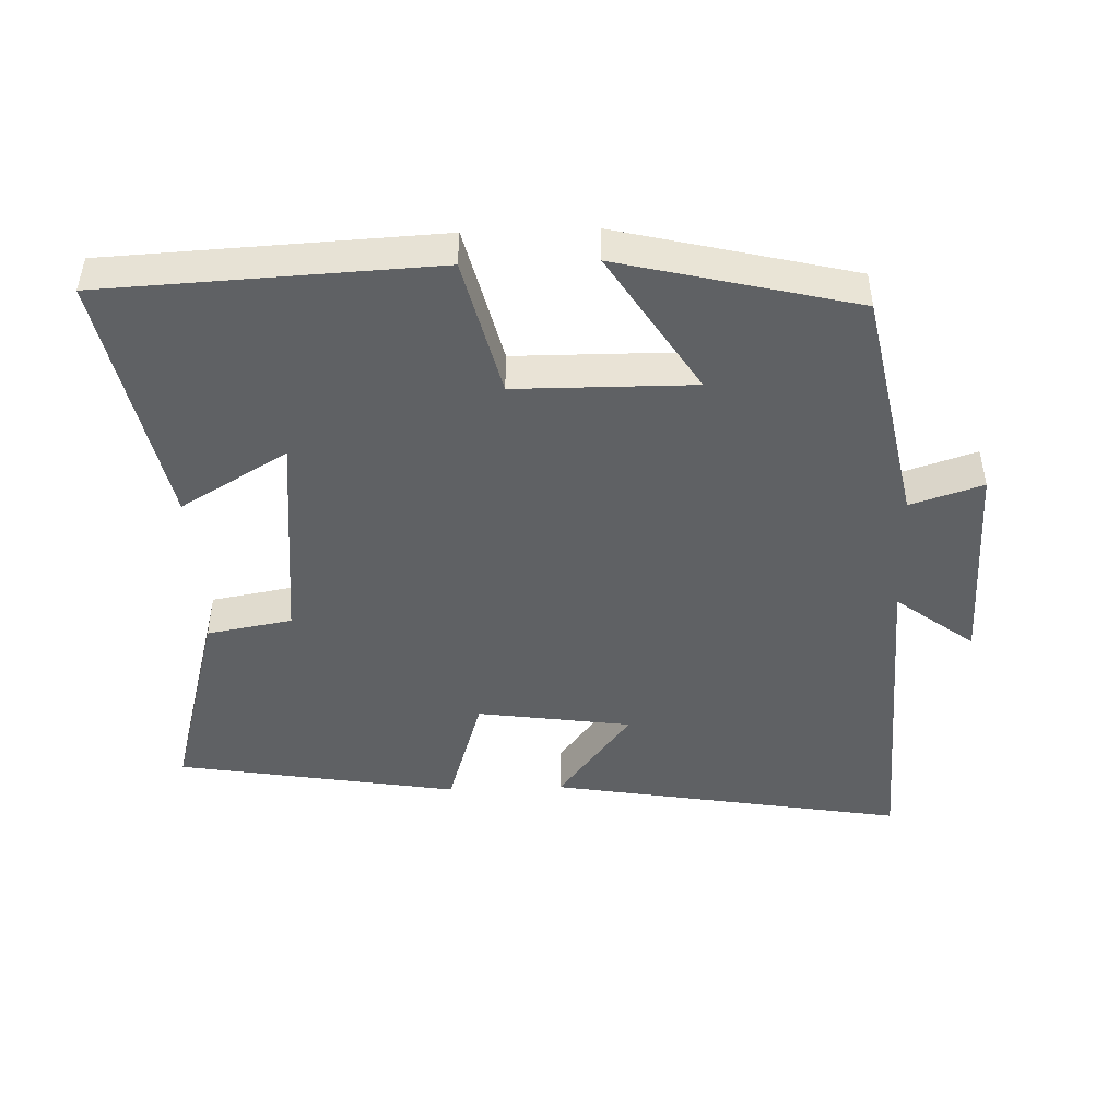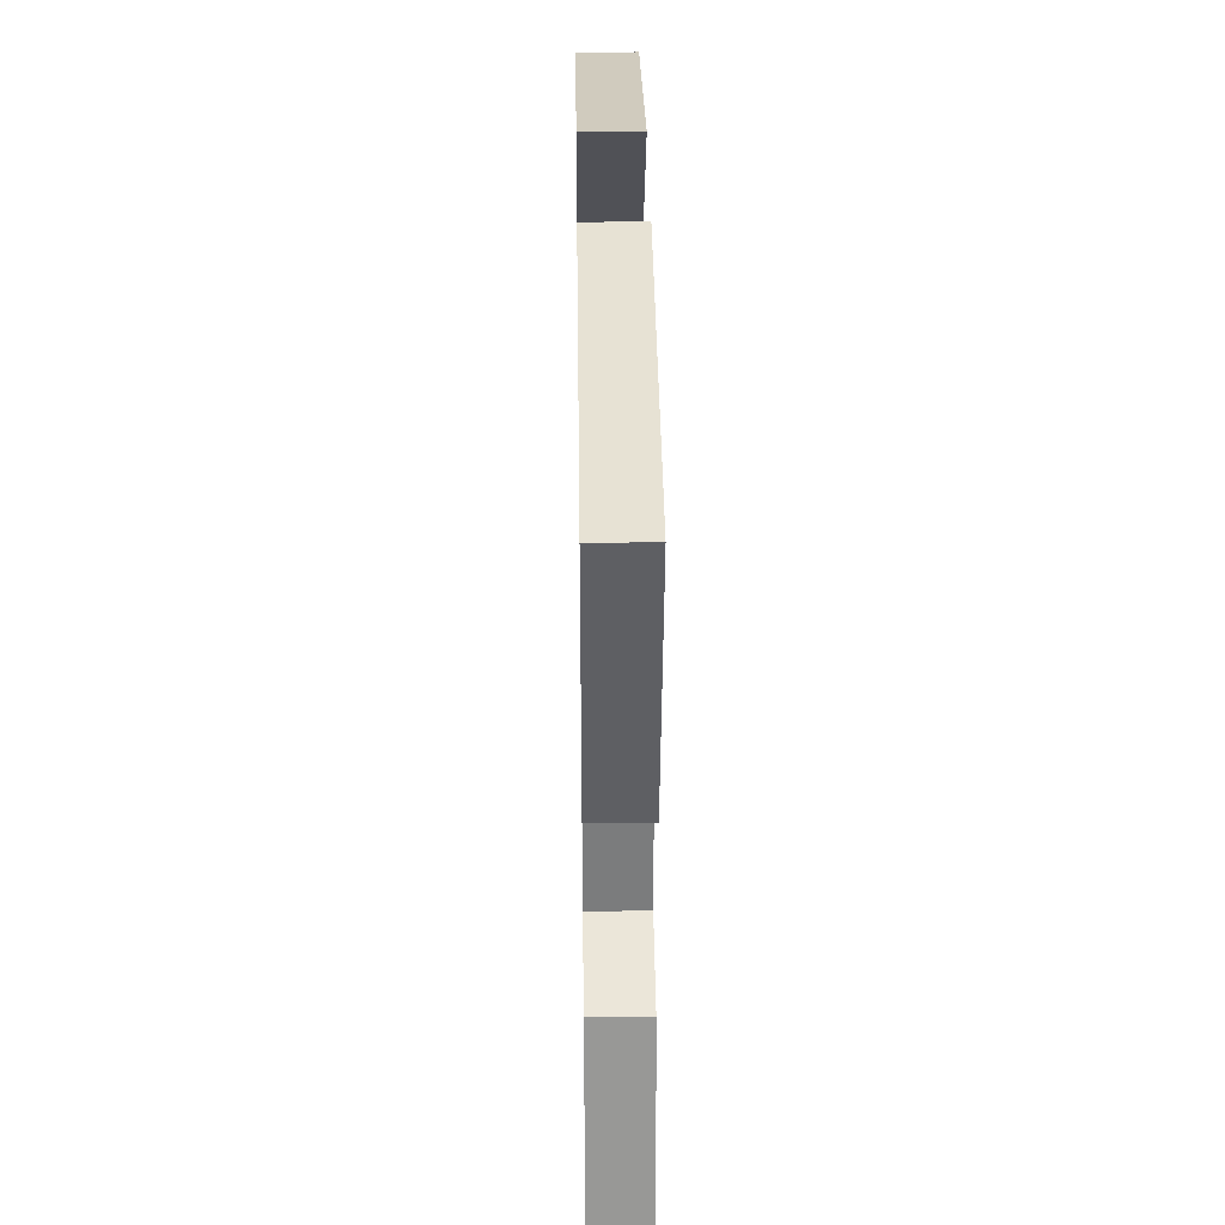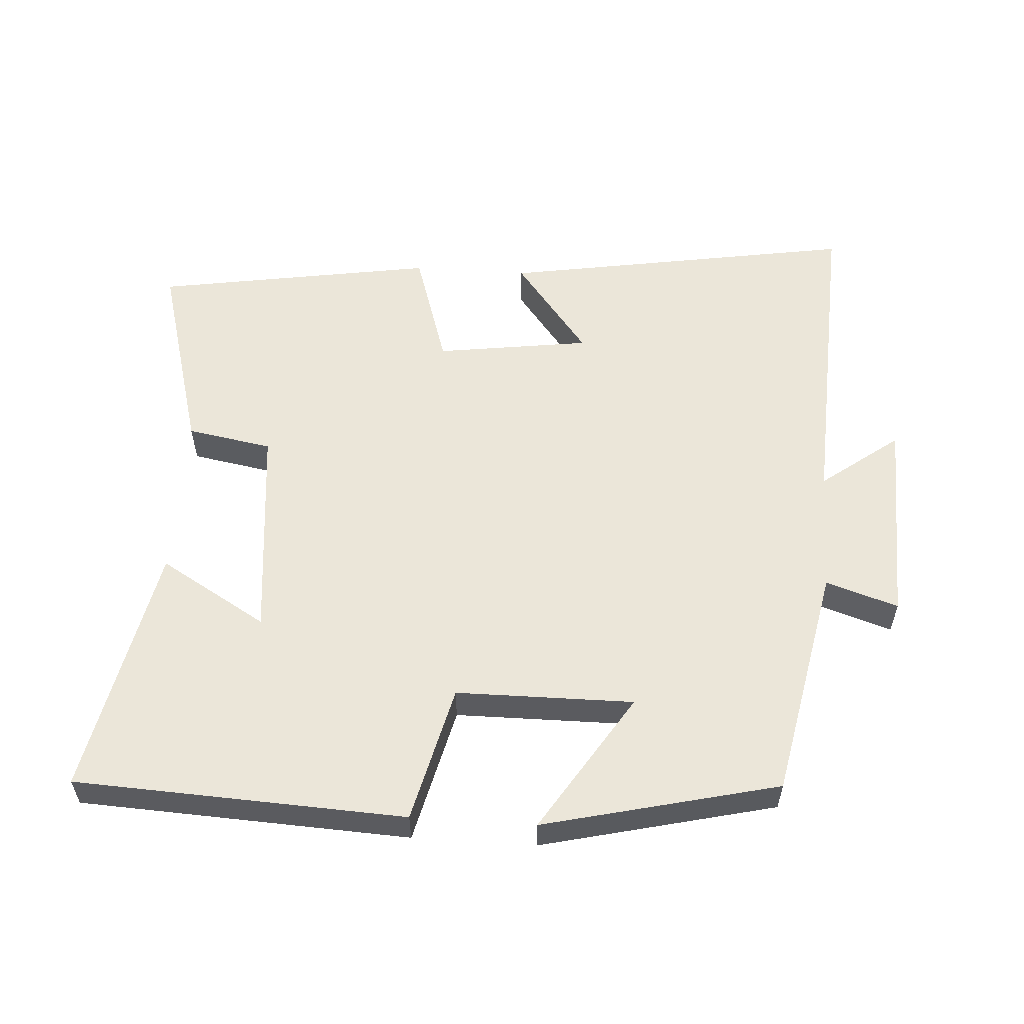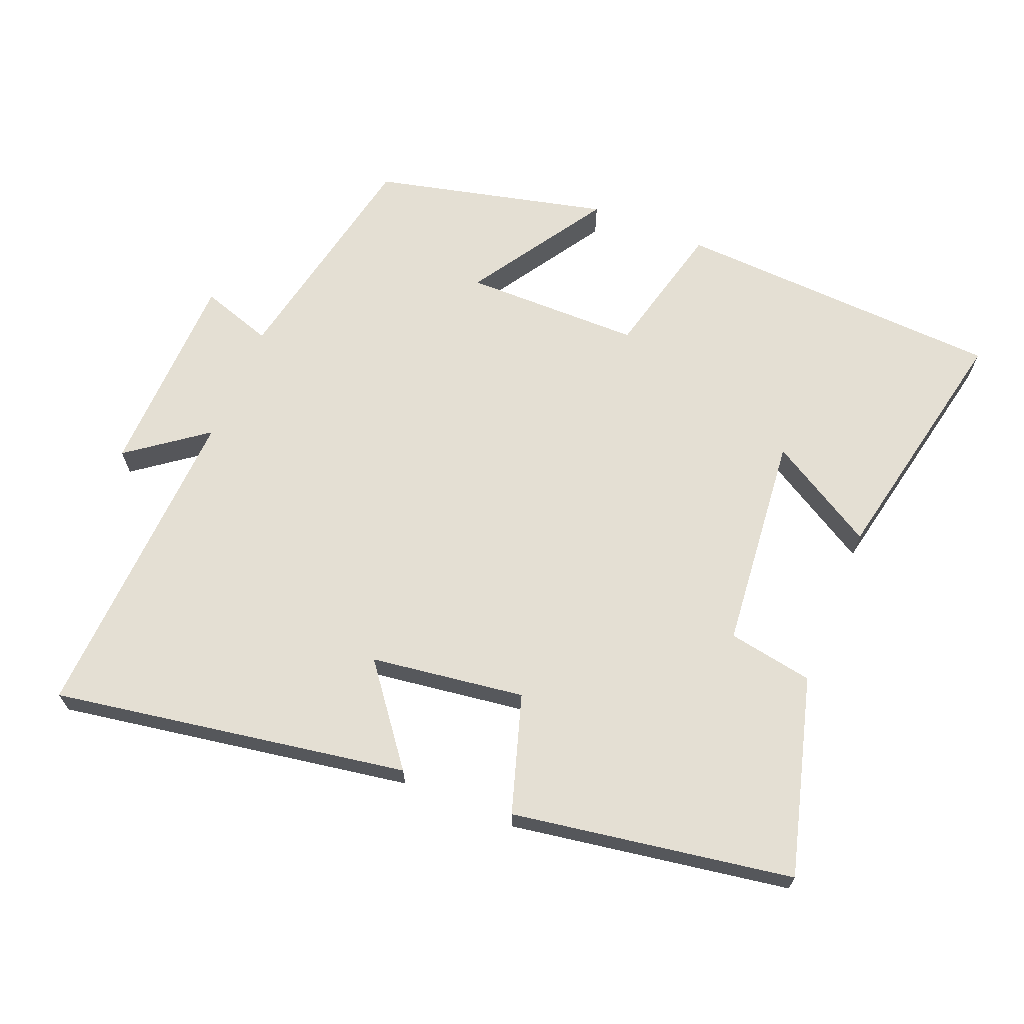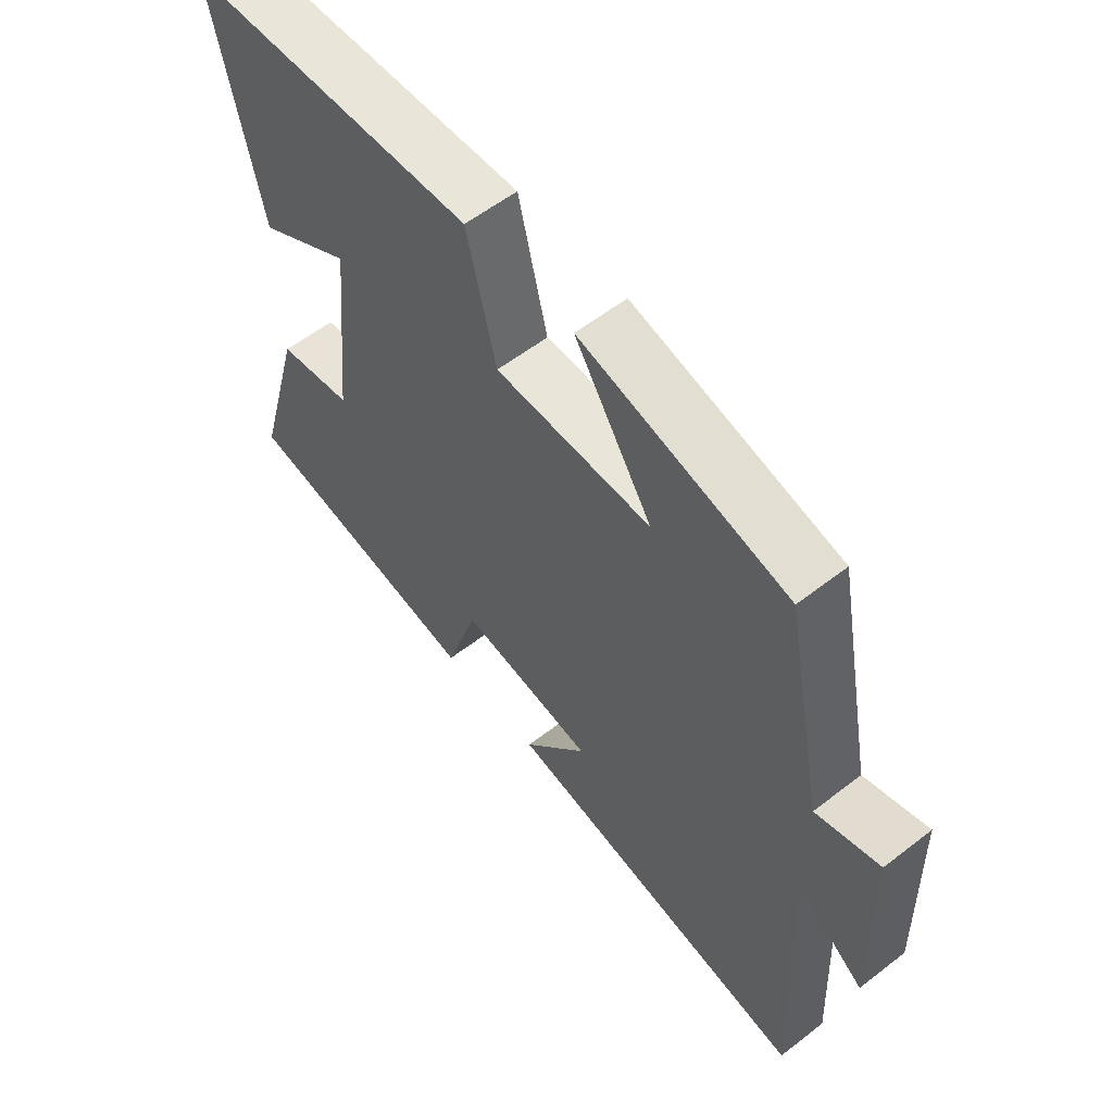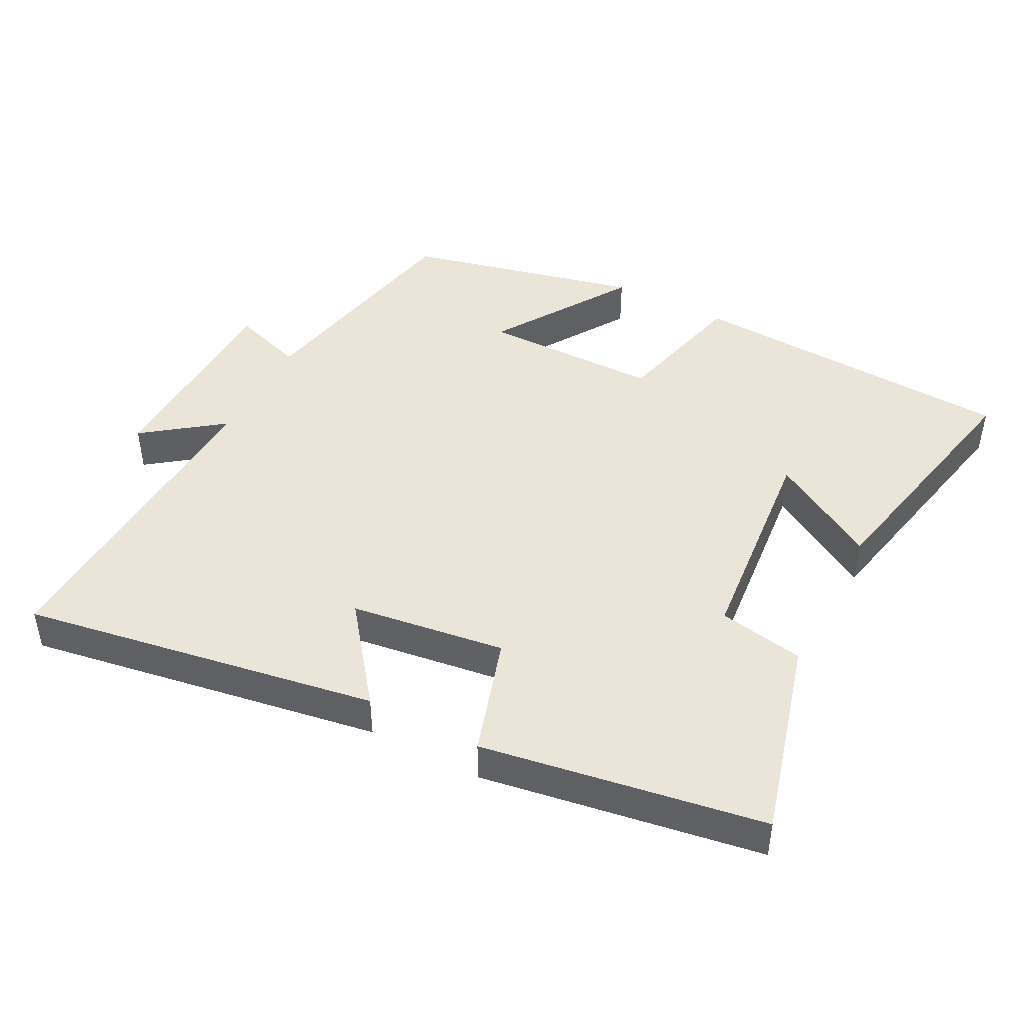
<metadata>
{"format":"obj","ext":"obj","renderer":"f3d","projection":"perspective","resolution":1024,"background":"white","views":[{"elev":-46.7,"azim":2.0,"up":"+Y"},{"elev":37.2,"azim":-90.8,"up":"+Z"},{"elev":56.7,"azim":3.8,"up":"+Y"},{"elev":66.7,"azim":-157.7,"up":"+Y"},{"elev":57.8,"azim":51.2,"up":"+Z"},{"elev":45.2,"azim":-152.2,"up":"+Y"}]}
</metadata>
<code>
v 0.432 0.07 0.417
v 0.5 0.07 0.075
v 0.606 0.07 0.109
v 0.614 0.07 -0.197
v 0.5 0.07 -0.111
v 0.522 0.07 -0.588
v 0.002 0.07 -0.5
v 0.111 0.07 -0.359
v -0.115 0.07 -0.327
v -0.17 0.07 -0.5
v -0.581 0.07 -0.432
v -0.5 0.07 -0.141
v -0.375 0.07 -0.119
v -0.343 0.07 0.199
v -0.5 0.07 0.107
v -0.576 0.07 0.477
v -0.092 0.07 0.5
v -0.043 0.07 0.299
v 0.217 0.07 0.297
v 0.088 0.07 0.5
v 0.432 0 0.417
v 0.5 0 0.075
v 0.606 0 0.109
v 0.614 0 -0.197
v 0.5 0 -0.111
v 0.522 0 -0.588
v 0.002 0 -0.5
v 0.111 0 -0.359
v -0.115 0 -0.327
v -0.17 0 -0.5
v -0.581 0 -0.432
v -0.5 0 -0.141
v -0.375 0 -0.119
v -0.343 0 0.199
v -0.5 0 0.107
v -0.576 0 0.477
v -0.092 0 0.5
v -0.043 0 0.299
v 0.217 0 0.297
v 0.088 0 0.5
f 19 20 1 2
f 18 19 2
f 16 17 18
f 16 18 2
f 14 15 16
f 14 16 2
f 13 14 2
f 11 12 13
f 10 11 13
f 9 10 13
f 8 9 13 2
f 5 6 7 8
f 5 8 2 3
f 3 4 5
f 22 21 40 39
f 22 39 38
f 38 37 36
f 22 38 36
f 36 35 34
f 22 36 34
f 22 34 33
f 33 32 31
f 33 31 30
f 33 30 29
f 22 33 29 28
f 28 27 26 25
f 23 22 28 25
f 25 24 23
f 1 21 22 2
f 2 22 23 3
f 3 23 24 4
f 4 24 25 5
f 5 25 26 6
f 6 26 27 7
f 7 27 28 8
f 8 28 29 9
f 9 29 30 10
f 10 30 31 11
f 11 31 32 12
f 12 32 33 13
f 13 33 34 14
f 14 34 35 15
f 15 35 36 16
f 16 36 37 17
f 17 37 38 18
f 18 38 39 19
f 19 39 40 20
f 20 40 21 1

</code>
